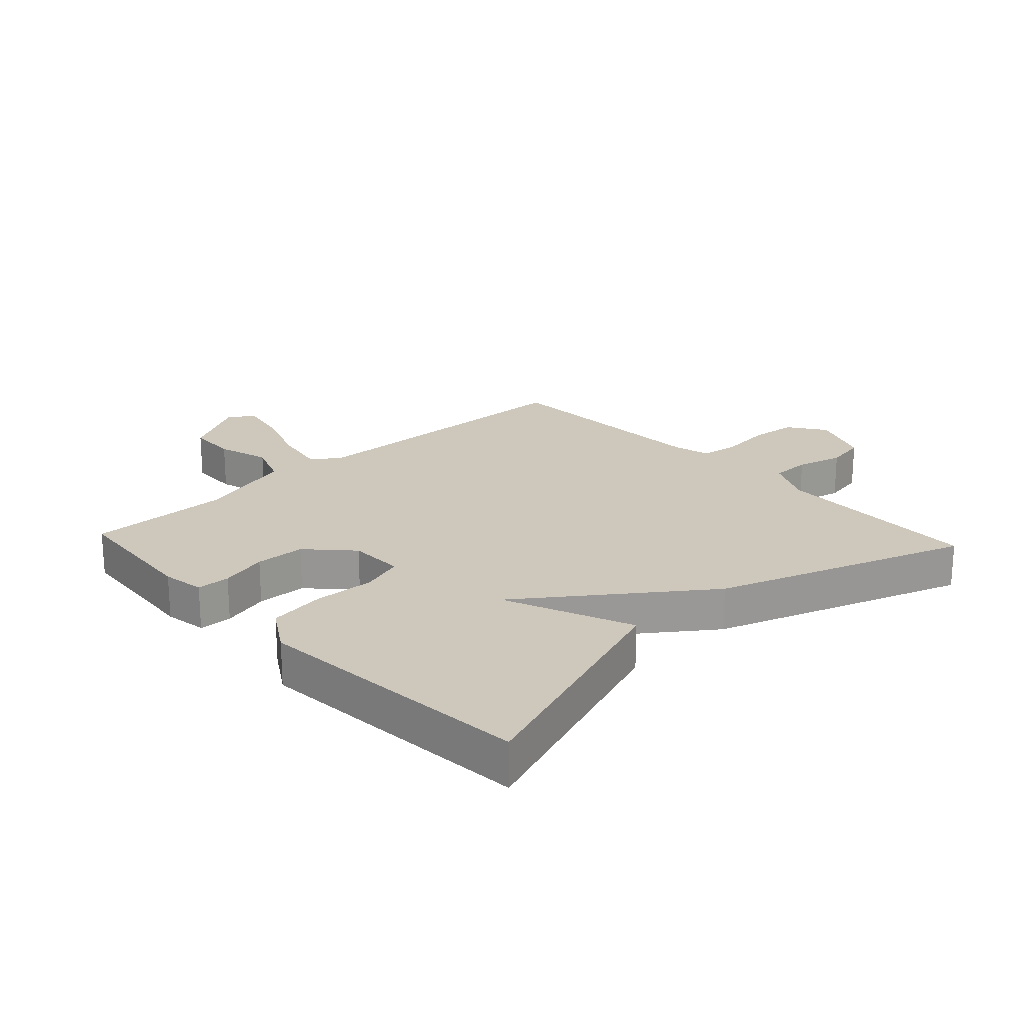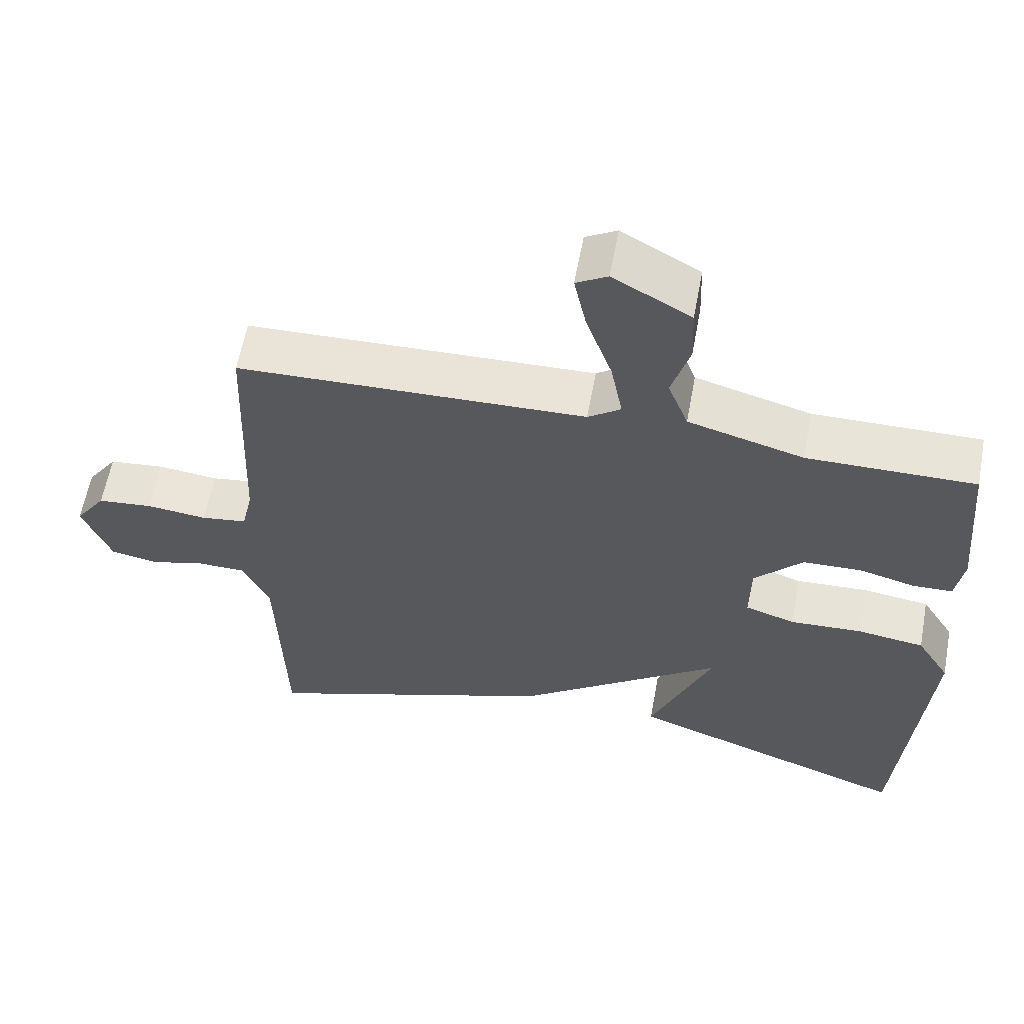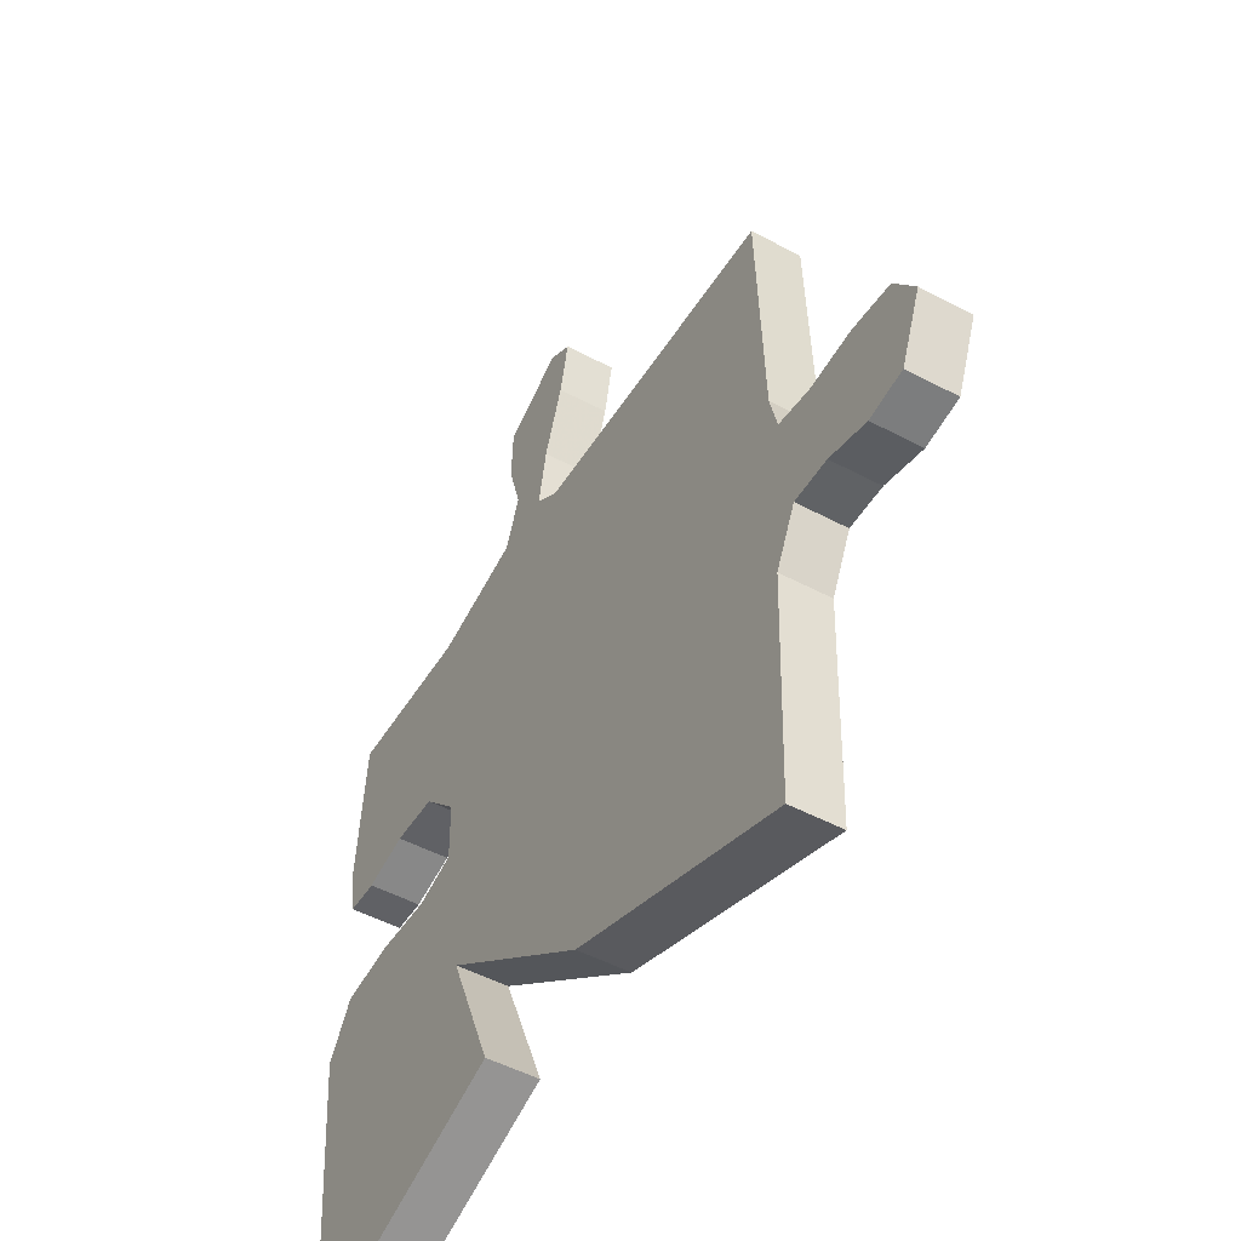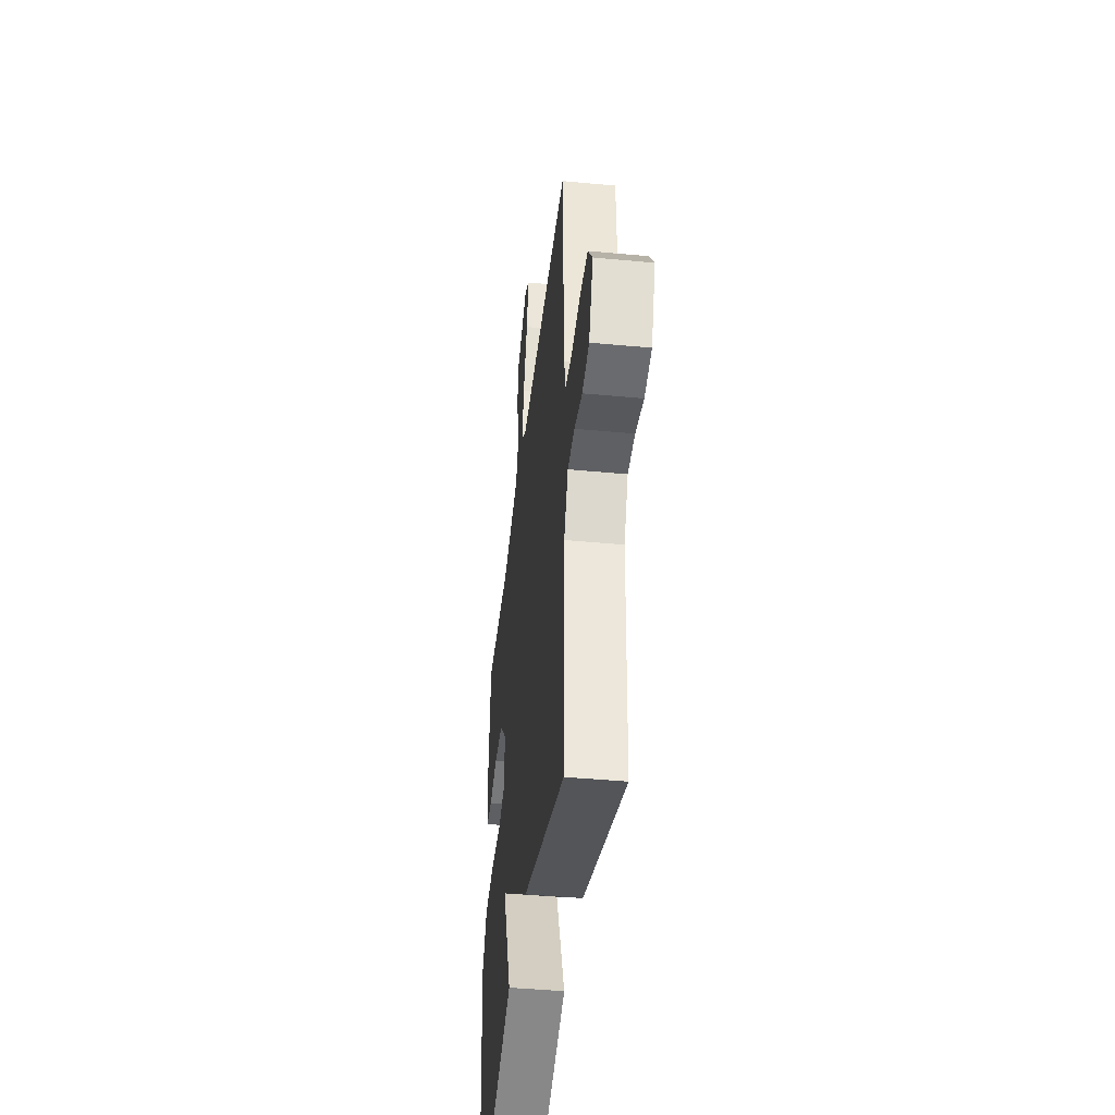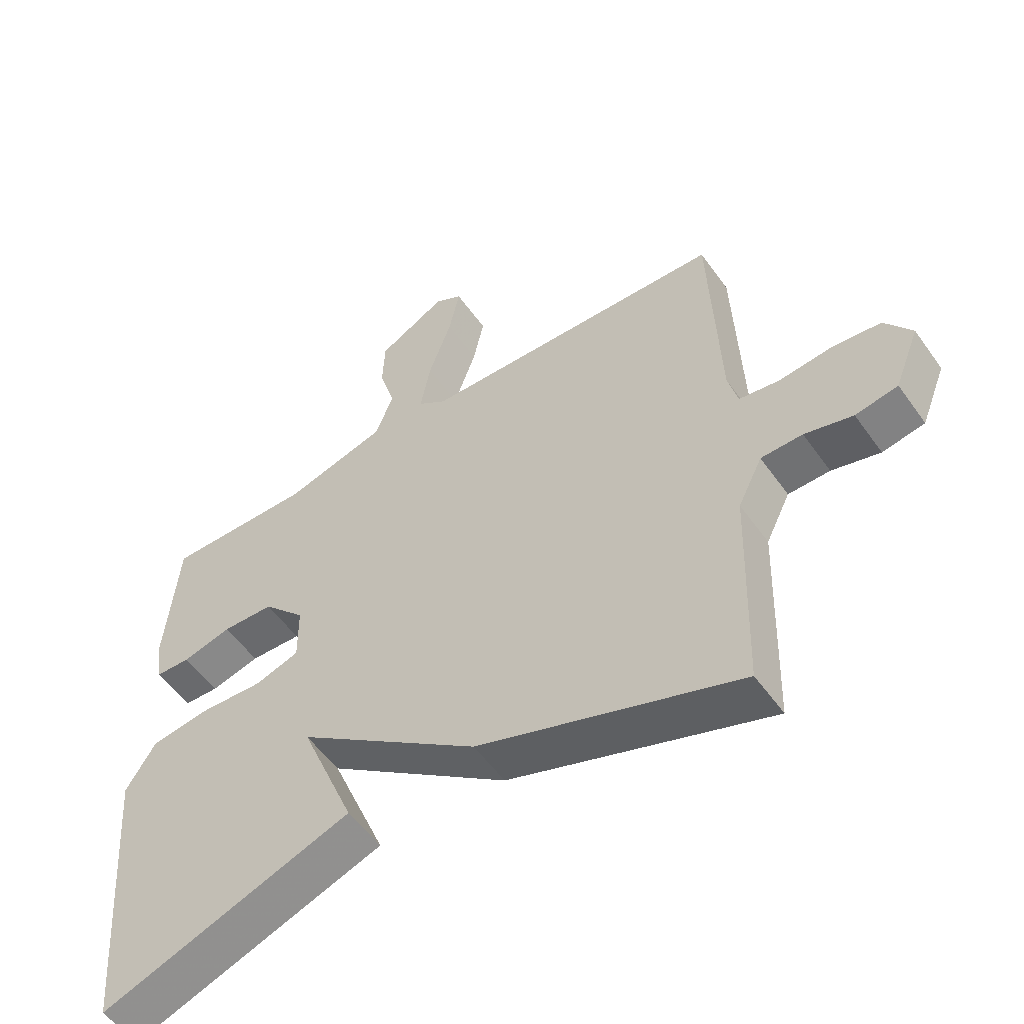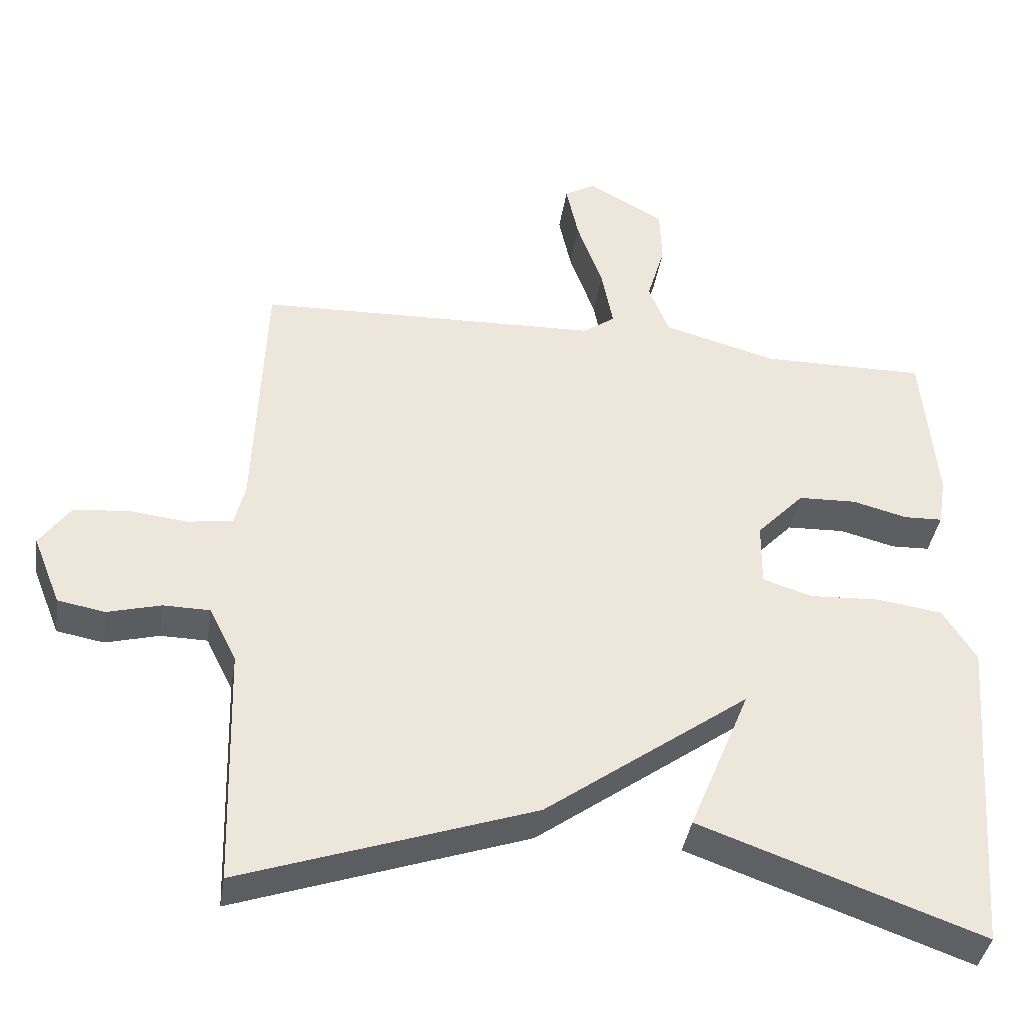
<metadata>
{"format":"obj","ext":"obj","renderer":"f3d","projection":"perspective","resolution":1024,"background":"white","views":[{"elev":21.8,"azim":137.1,"up":"+Y"},{"elev":60.0,"azim":10.5,"up":"+Z"},{"elev":-49.7,"azim":-120.5,"up":"+Z"},{"elev":-43.1,"azim":-96.4,"up":"+Z"},{"elev":-54.5,"azim":-145.3,"up":"+Z"},{"elev":-39.4,"azim":-8.8,"up":"+Z"}]}
</metadata>
<code>
v -0.5 0.07 0.5
v -0.021 0.07 0.515
v 0.024 0.07 0.547
v 0.008 0.07 0.632
v -0.028 0.07 0.734
v -0.045 0.07 0.815
v -0.002 0.07 0.84
v 0.105 0.07 0.78
v 0.108 0.07 0.7
v 0.083 0.07 0.615
v 0.111 0.07 0.542
v 0.27 0.07 0.498
v 0.5 0.07 0.5
v 0.52 0.07 0.276
v 0.509 0.07 0.207
v 0.455 0.07 0.205
v 0.378 0.07 0.225
v 0.297 0.07 0.222
v 0.231 0.07 0.152
v 0.23 0.07 0.062
v 0.299 0.07 0.04
v 0.398 0.07 0.045
v 0.49 0.07 0.032
v 0.536 0.07 -0.042
v 0.5 0.07 -0.5
v 0.107 0.07 -0.359
v 0.192 0.07 -0.151
v -0.093 0.07 -0.359
v -0.5 0.07 -0.5
v -0.51 0.07 -0.161
v -0.548 0.07 -0.084
v -0.613 0.07 -0.083
v -0.688 0.07 -0.103
v -0.754 0.07 -0.091
v -0.793 0.07 0.007
v -0.751 0.07 0.067
v -0.675 0.07 0.075
v -0.592 0.07 0.066
v -0.529 0.07 0.075
v -0.514 0.07 0.136
v -0.5 0 0.5
v -0.021 0 0.515
v 0.024 0 0.547
v 0.008 0 0.632
v -0.028 0 0.734
v -0.045 0 0.815
v -0.002 0 0.84
v 0.105 0 0.78
v 0.108 0 0.7
v 0.083 0 0.615
v 0.111 0 0.542
v 0.27 0 0.498
v 0.5 0 0.5
v 0.52 0 0.276
v 0.509 0 0.207
v 0.455 0 0.205
v 0.378 0 0.225
v 0.297 0 0.222
v 0.231 0 0.152
v 0.23 0 0.062
v 0.299 0 0.04
v 0.398 0 0.045
v 0.49 0 0.032
v 0.536 0 -0.042
v 0.5 0 -0.5
v 0.107 0 -0.359
v 0.192 0 -0.151
v -0.093 0 -0.359
v -0.5 0 -0.5
v -0.51 0 -0.161
v -0.548 0 -0.084
v -0.613 0 -0.083
v -0.688 0 -0.103
v -0.754 0 -0.091
v -0.793 0 0.007
v -0.751 0 0.067
v -0.675 0 0.075
v -0.592 0 0.066
v -0.529 0 0.075
v -0.514 0 0.136
f 36 37 38
f 35 36 38
f 34 35 38
f 33 34 38
f 32 33 38
f 31 32 38 39
f 30 31 39 40
f 40 1 2
f 30 40 2
f 29 30 2
f 28 29 2
f 27 28 2
f 25 26 27
f 24 25 27
f 23 24 27
f 22 23 27
f 21 22 27
f 15 16 17
f 14 15 17
f 13 14 17
f 12 13 17
f 11 12 17 18
f 8 9 10
f 7 8 10
f 6 7 10
f 5 6 10
f 4 5 10
f 3 4 10 11
f 11 18 19
f 3 11 19
f 2 3 19
f 20 21 27
f 2 19 20 27
f 78 77 76
f 78 76 75
f 78 75 74
f 78 74 73
f 78 73 72
f 79 78 72 71
f 80 79 71 70
f 42 41 80
f 42 80 70
f 42 70 69
f 42 69 68
f 42 68 67
f 67 66 65
f 67 65 64
f 67 64 63
f 67 63 62
f 67 62 61
f 57 56 55
f 57 55 54
f 57 54 53
f 57 53 52
f 58 57 52 51
f 50 49 48
f 50 48 47
f 50 47 46
f 50 46 45
f 50 45 44
f 51 50 44 43
f 59 58 51
f 59 51 43
f 59 43 42
f 67 61 60
f 67 60 59 42
f 1 41 42 2
f 2 42 43 3
f 3 43 44 4
f 4 44 45 5
f 5 45 46 6
f 6 46 47 7
f 7 47 48 8
f 8 48 49 9
f 9 49 50 10
f 10 50 51 11
f 11 51 52 12
f 12 52 53 13
f 13 53 54 14
f 14 54 55 15
f 15 55 56 16
f 16 56 57 17
f 17 57 58 18
f 18 58 59 19
f 19 59 60 20
f 20 60 61 21
f 21 61 62 22
f 22 62 63 23
f 23 63 64 24
f 24 64 65 25
f 25 65 66 26
f 26 66 67 27
f 27 67 68 28
f 28 68 69 29
f 29 69 70 30
f 30 70 71 31
f 31 71 72 32
f 32 72 73 33
f 33 73 74 34
f 34 74 75 35
f 35 75 76 36
f 36 76 77 37
f 37 77 78 38
f 38 78 79 39
f 39 79 80 40
f 40 80 41 1

</code>
